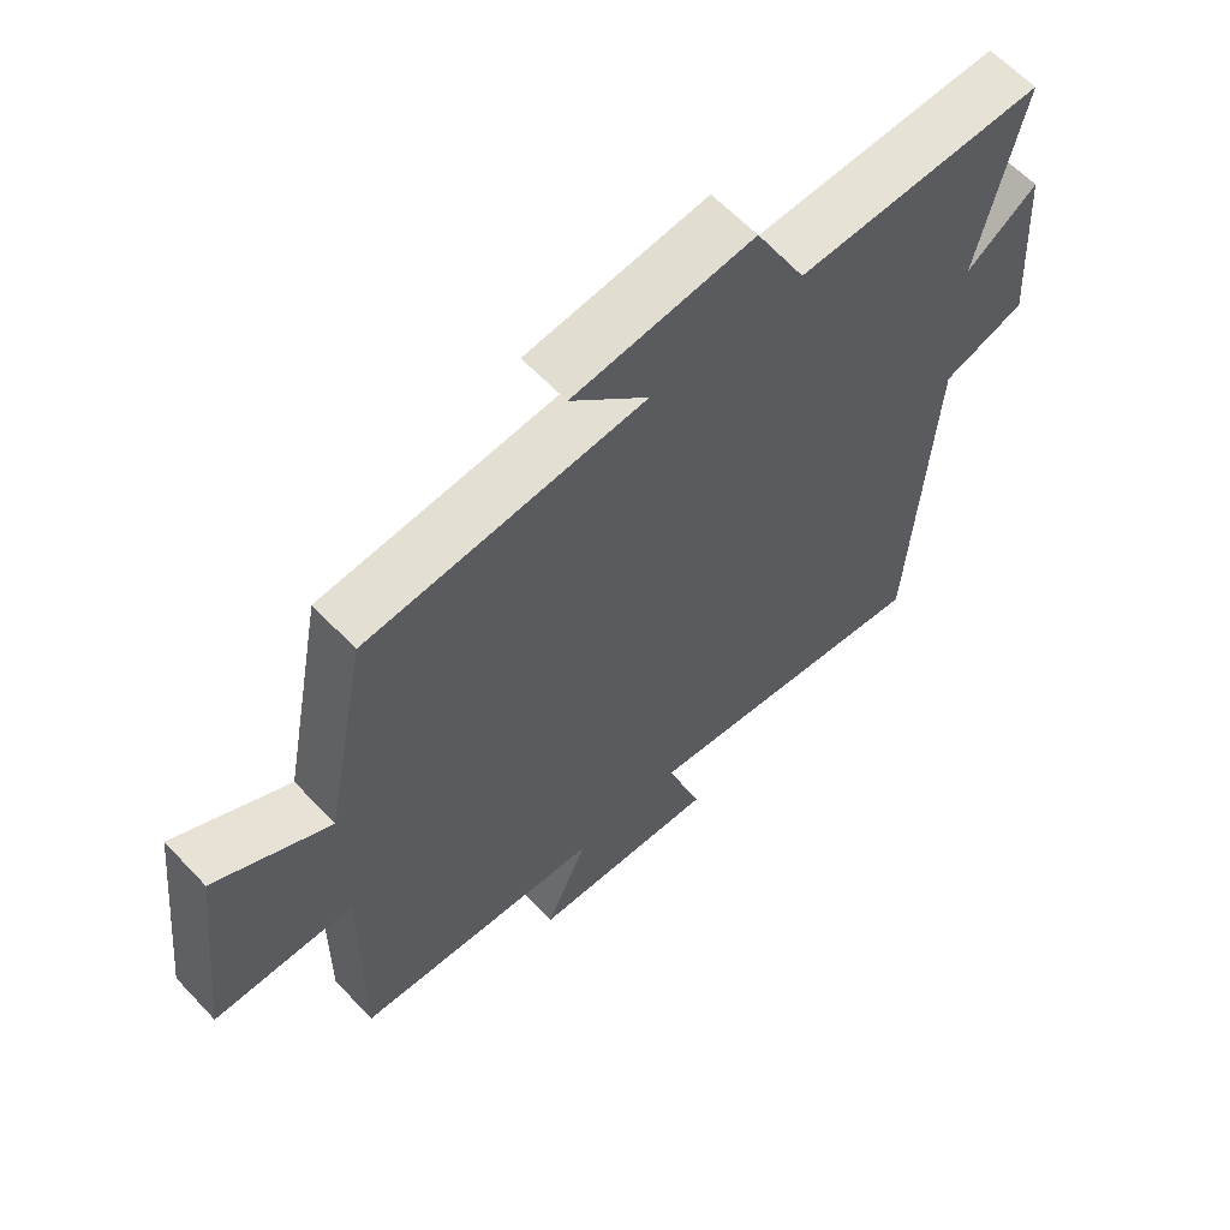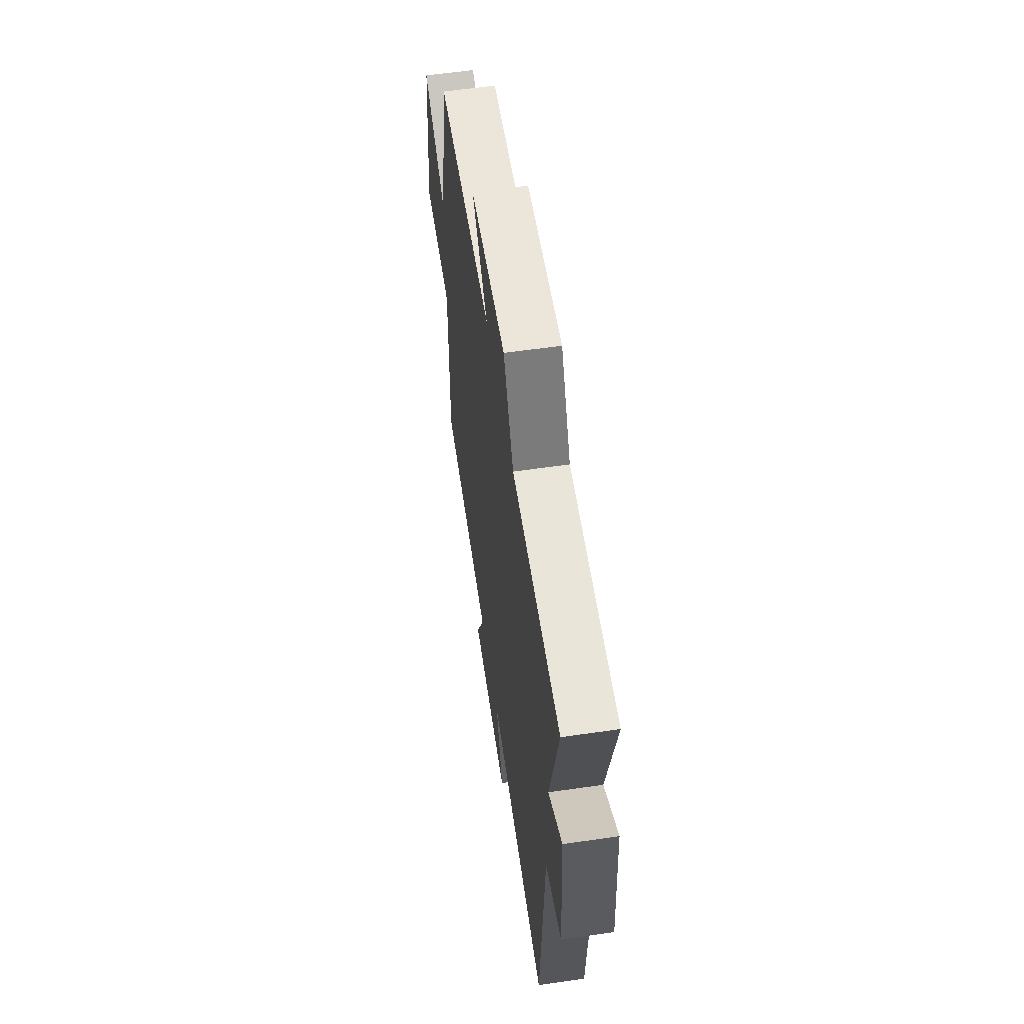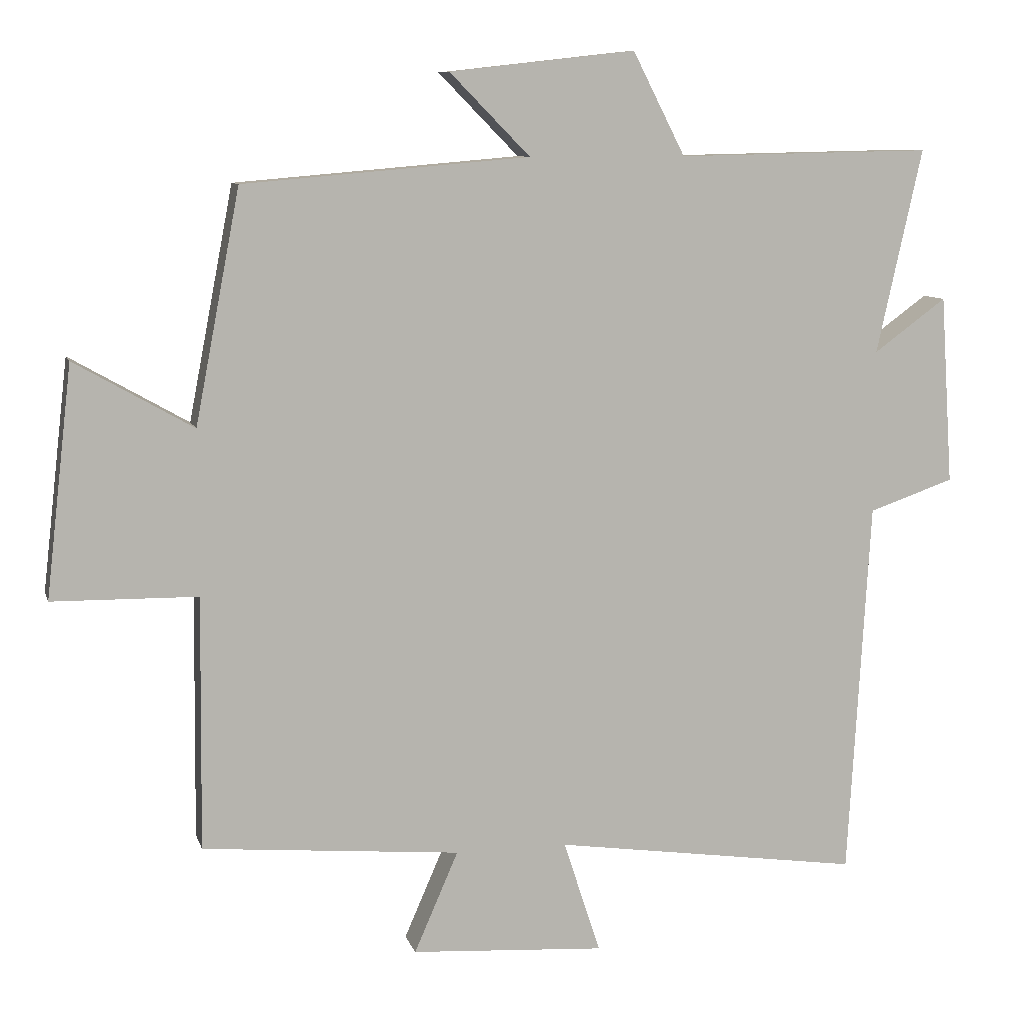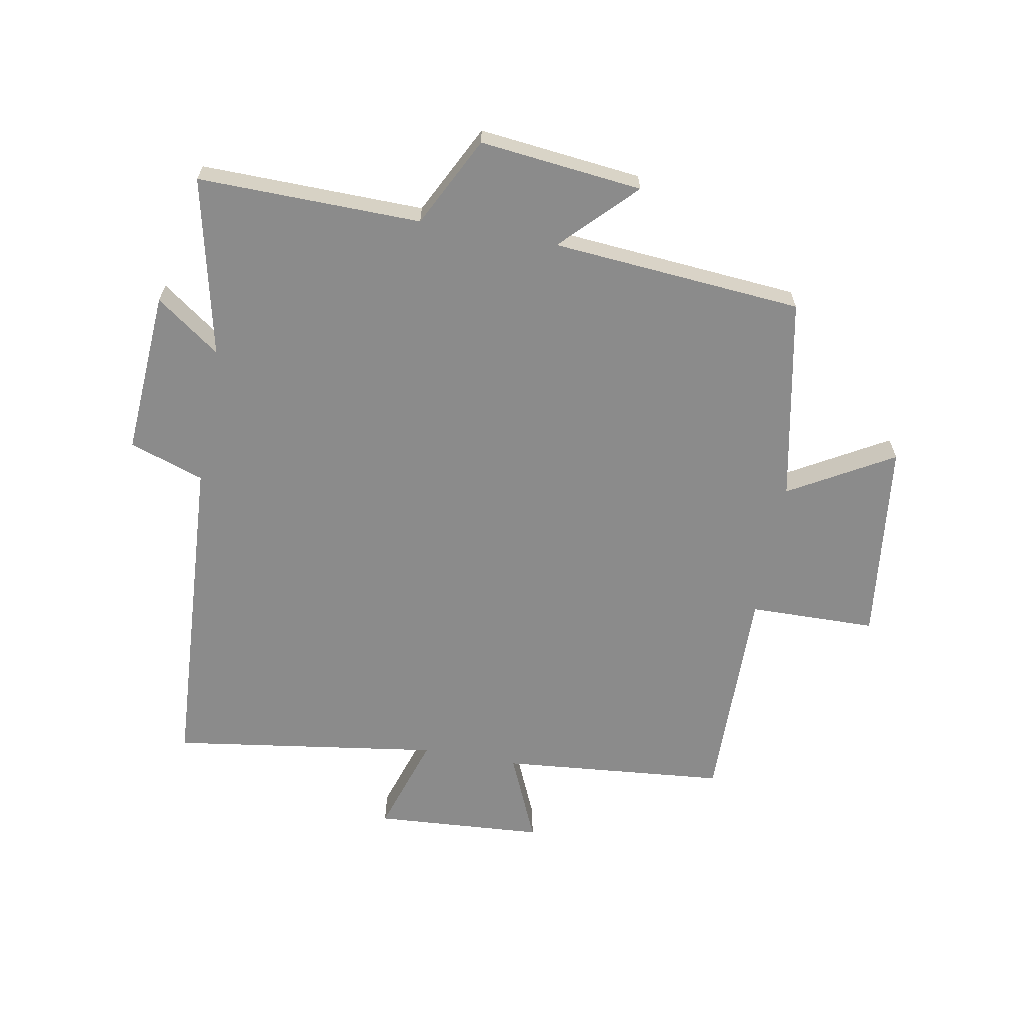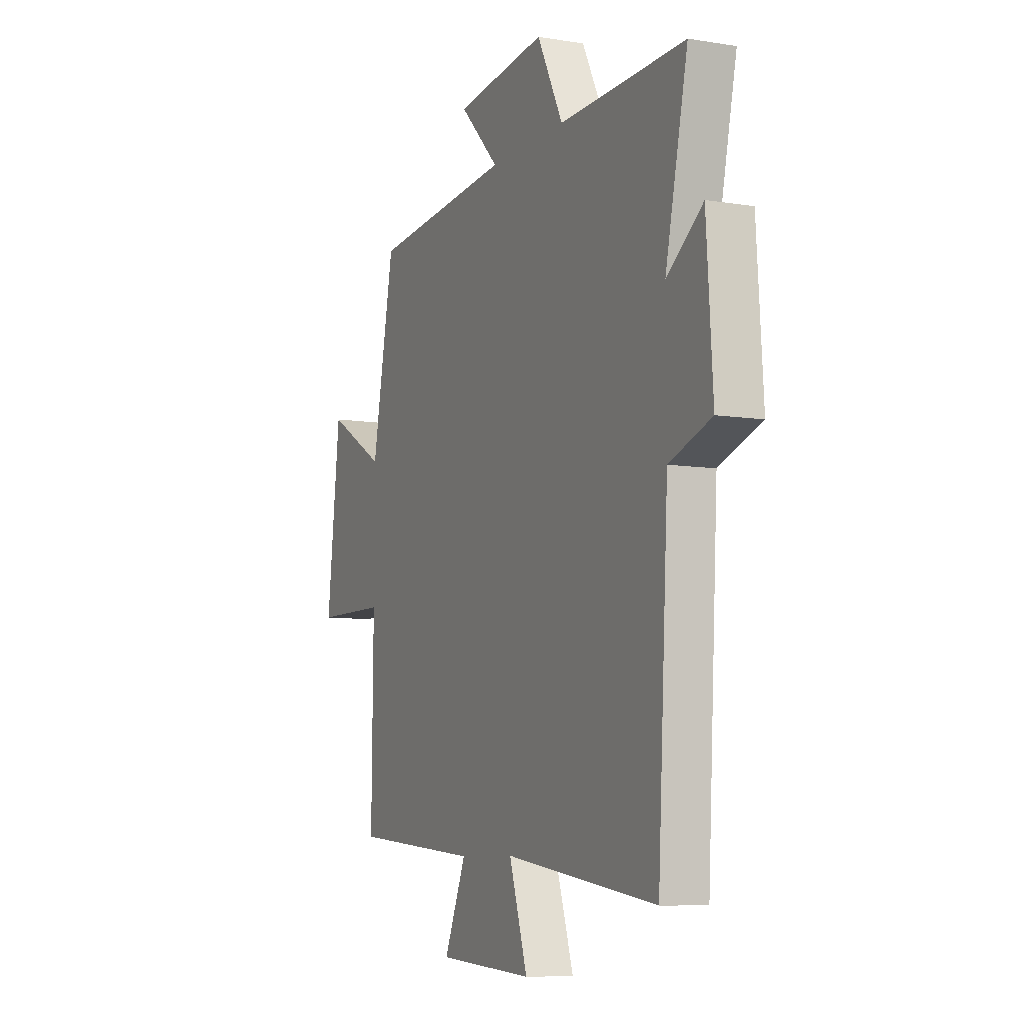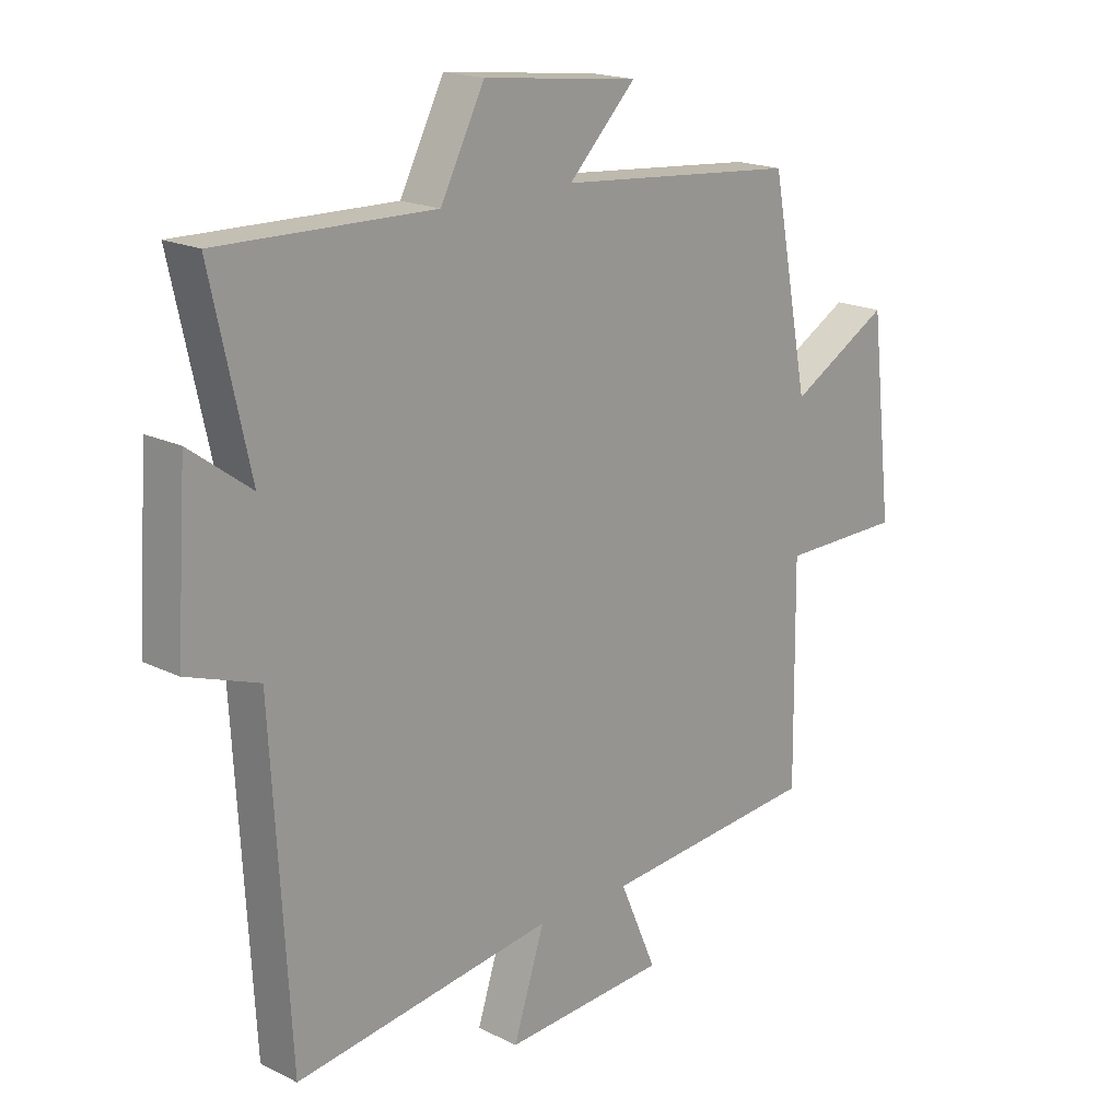
<metadata>
{"format":"obj","ext":"obj","renderer":"f3d","projection":"perspective","resolution":1024,"background":"white","views":[{"elev":61.7,"azim":136.9,"up":"+Z"},{"elev":59.2,"azim":-98.5,"up":"+Z"},{"elev":9.1,"azim":165.8,"up":"+Z"},{"elev":-63.9,"azim":-10.2,"up":"+Y"},{"elev":-8.2,"azim":-114.4,"up":"+Z"},{"elev":18.4,"azim":-46.4,"up":"+Z"}]}
</metadata>
<code>
v -0.565 0.07 0.507
v -0.2 0.07 0.5
v -0.125 0.07 0.647
v 0.141 0.07 0.617
v 0.026 0.07 0.5
v 0.436 0.07 0.465
v 0.5 0.07 0.132
v 0.67 0.07 0.229
v 0.708 0.07 -0.101
v 0.5 0.07 -0.104
v 0.504 0.07 -0.467
v 0.134 0.07 -0.5
v 0.197 0.07 -0.645
v -0.081 0.07 -0.663
v -0.028 0.07 -0.5
v -0.469 0.07 -0.563
v -0.5 0.07 -0.022
v -0.622 0.07 0.02
v -0.604 0.07 0.29
v -0.5 0.07 0.214
v -0.565 0 0.507
v -0.2 0 0.5
v -0.125 0 0.647
v 0.141 0 0.617
v 0.026 0 0.5
v 0.436 0 0.465
v 0.5 0 0.132
v 0.67 0 0.229
v 0.708 0 -0.101
v 0.5 0 -0.104
v 0.504 0 -0.467
v 0.134 0 -0.5
v 0.197 0 -0.645
v -0.081 0 -0.663
v -0.028 0 -0.5
v -0.469 0 -0.563
v -0.5 0 -0.022
v -0.622 0 0.02
v -0.604 0 0.29
v -0.5 0 0.214
f 17 18 19 20
f 15 16 17 20
f 15 20 1 2
f 12 13 14 15
f 15 2 3
f 12 15 3
f 11 12 3
f 10 11 3
f 7 8 9 10
f 5 6 7 10
f 5 10 3
f 3 4 5
f 40 39 38 37
f 40 37 36 35
f 22 21 40 35
f 35 34 33 32
f 23 22 35
f 23 35 32
f 23 32 31
f 23 31 30
f 30 29 28 27
f 30 27 26 25
f 23 30 25
f 25 24 23
f 1 21 22 2
f 2 22 23 3
f 3 23 24 4
f 4 24 25 5
f 5 25 26 6
f 6 26 27 7
f 7 27 28 8
f 8 28 29 9
f 9 29 30 10
f 10 30 31 11
f 11 31 32 12
f 12 32 33 13
f 13 33 34 14
f 14 34 35 15
f 15 35 36 16
f 16 36 37 17
f 17 37 38 18
f 18 38 39 19
f 19 39 40 20
f 20 40 21 1

</code>
